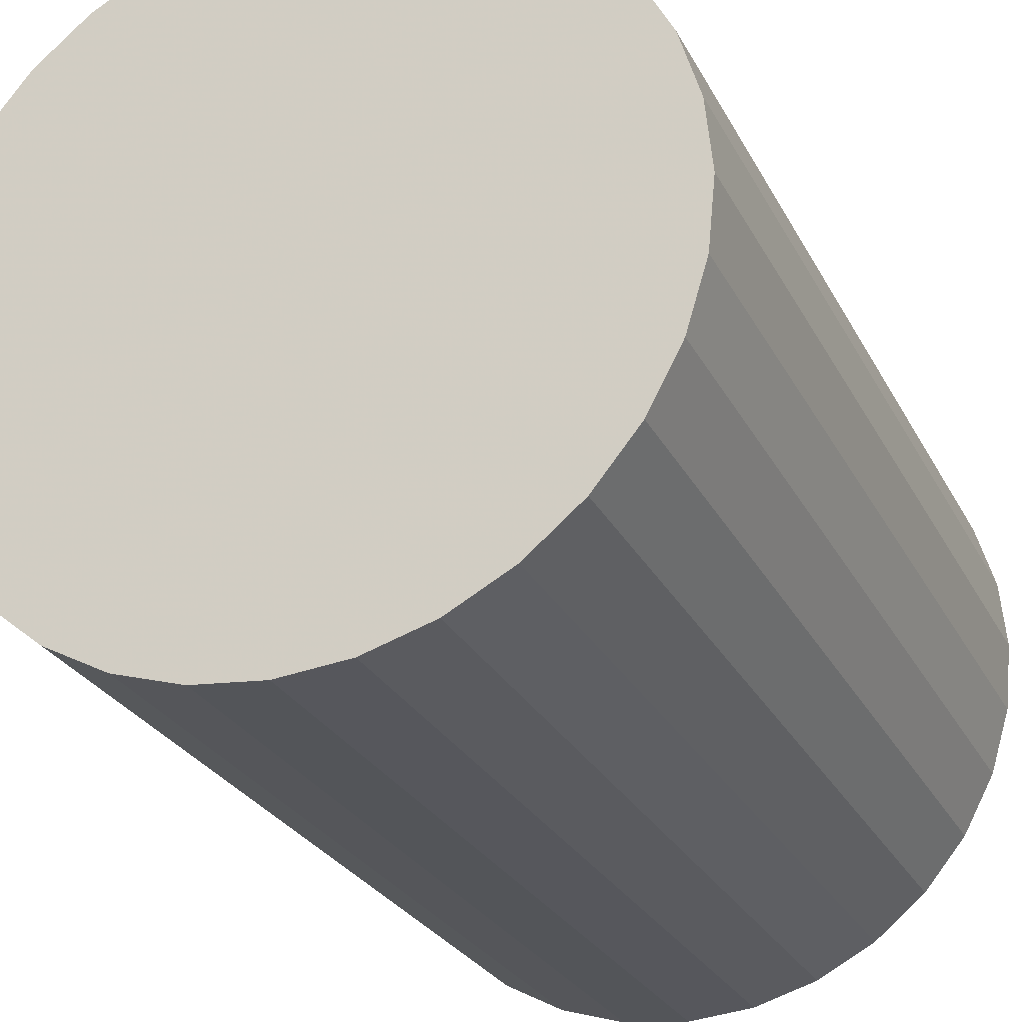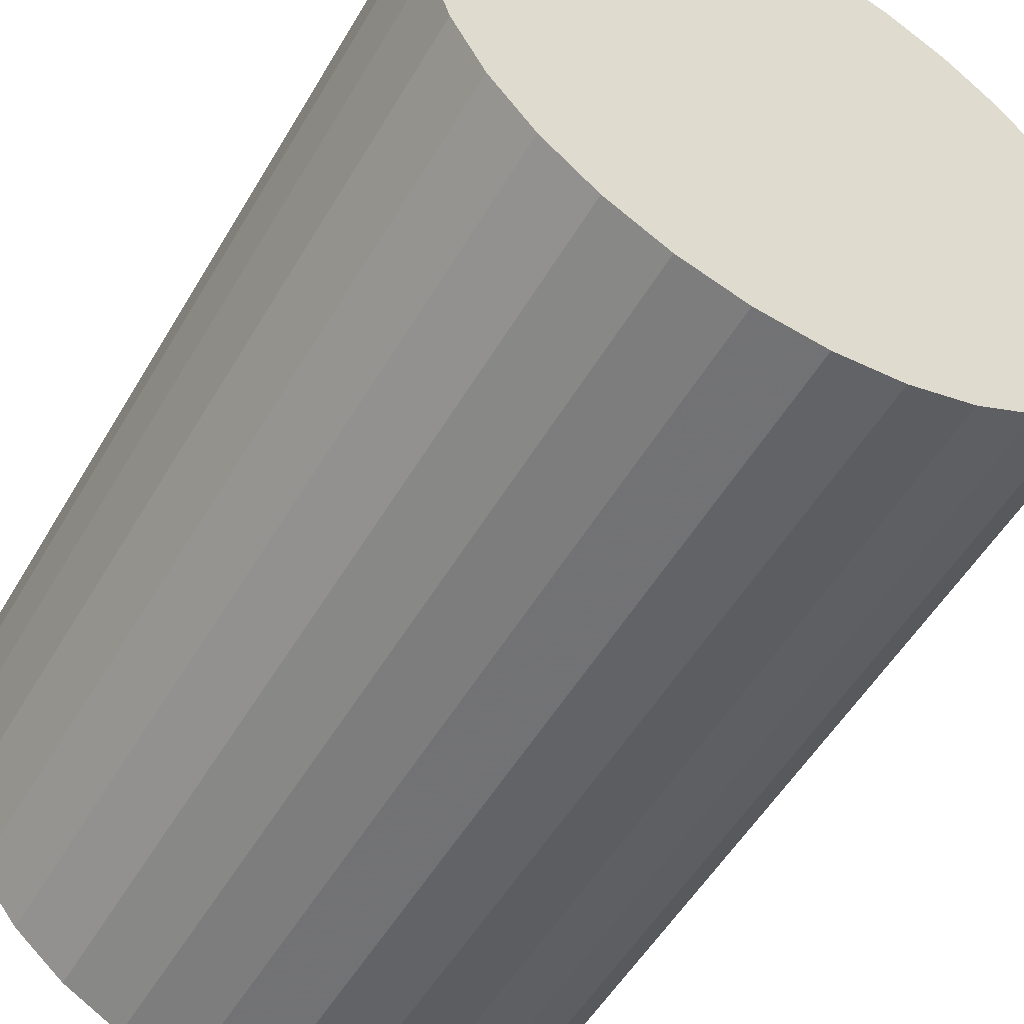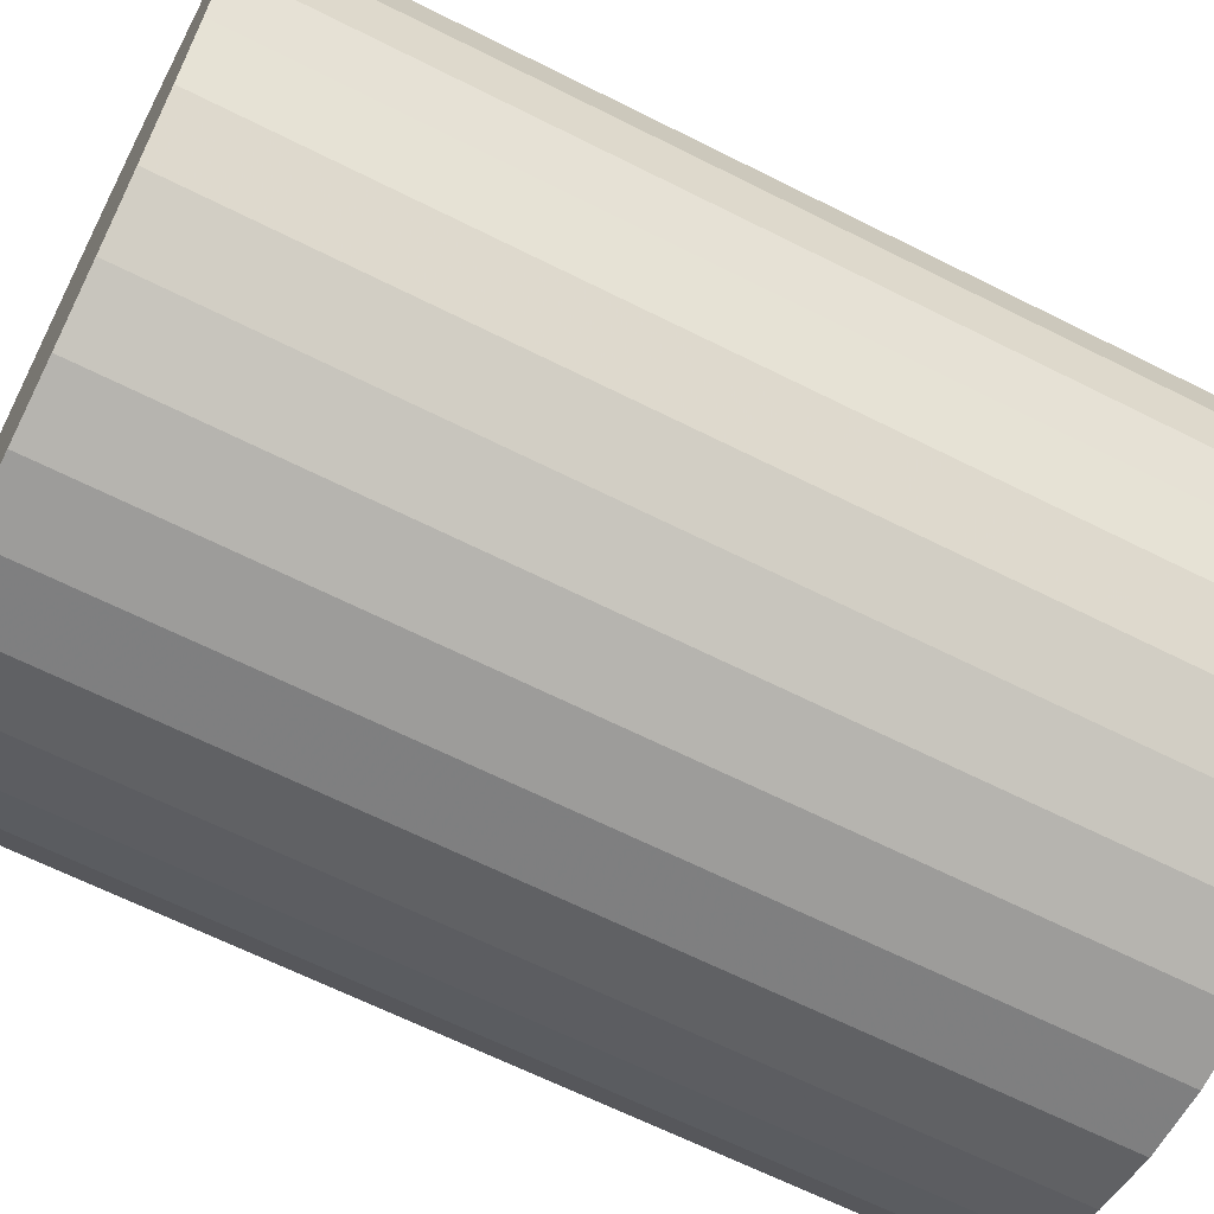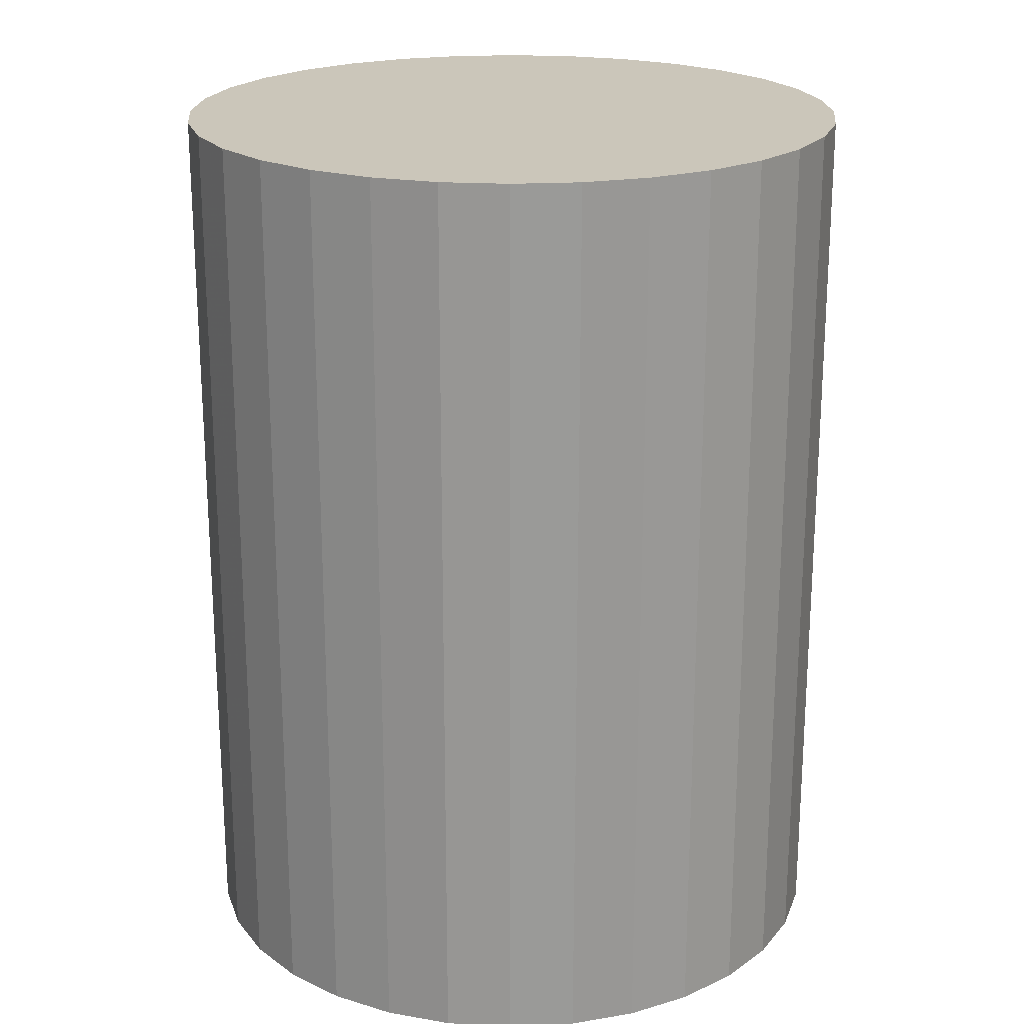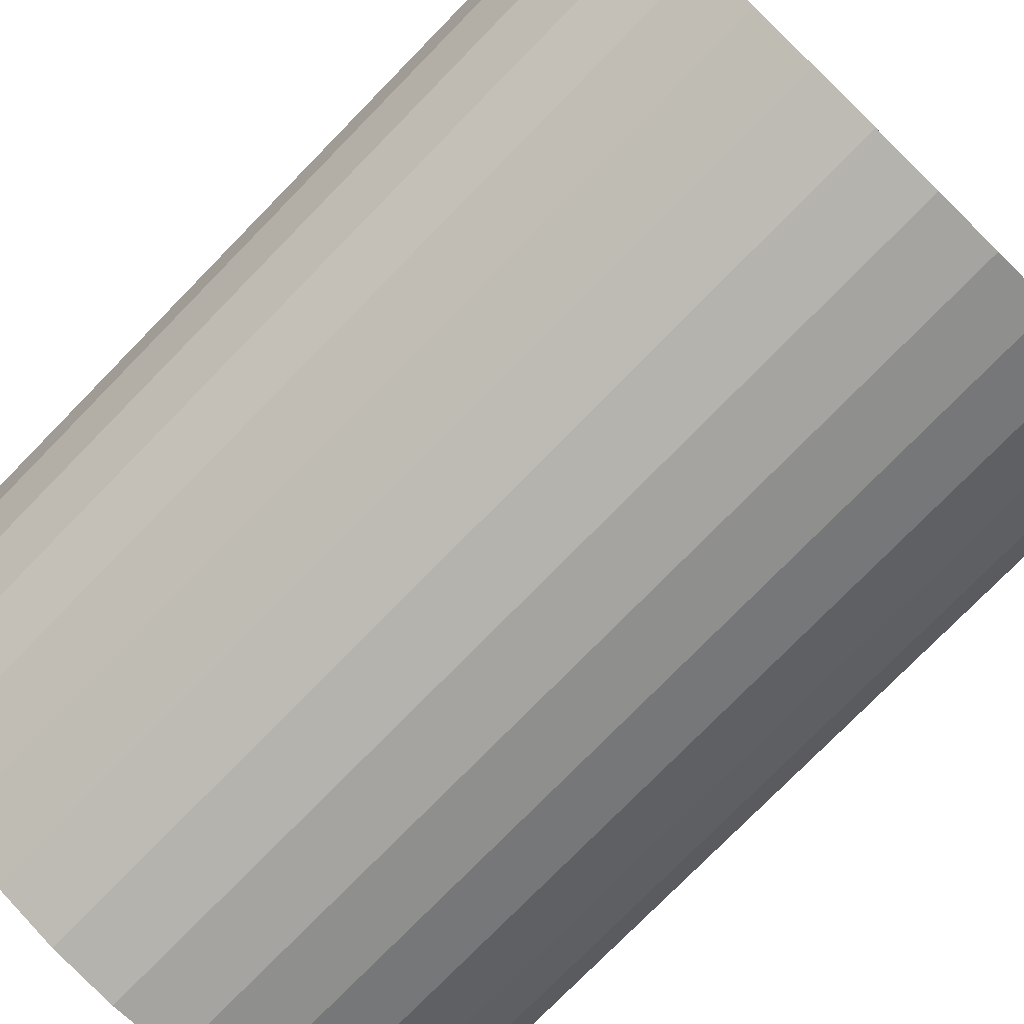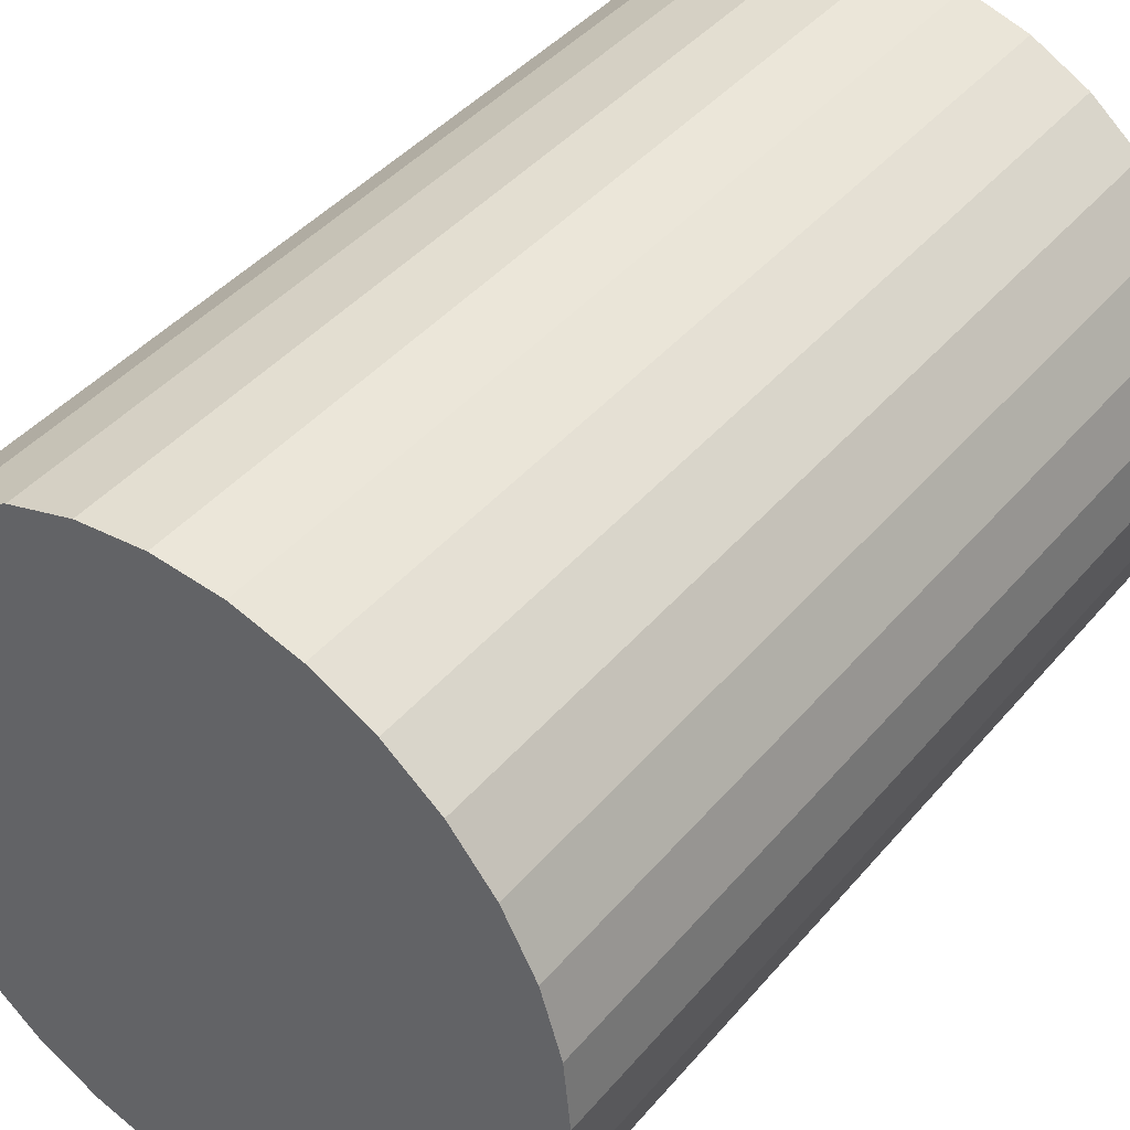
<metadata>
{"format":"obj","ext":"obj","renderer":"f3d","projection":"perspective","resolution":1024,"background":"white","views":[{"elev":-26.3,"azim":22.0,"up":"+Y"},{"elev":-53.5,"azim":-29.9,"up":"+Y"},{"elev":-65.0,"azim":63.1,"up":"+Y"},{"elev":21.2,"azim":157.8,"up":"+Z"},{"elev":-76.9,"azim":-44.4,"up":"+Y"},{"elev":41.9,"azim":36.4,"up":"+Y"}]}
</metadata>
<code>
v 0 0 -0.03287
v 0.02459 0 -0.03287
v 0.02459 0 0.03287
v 0 0 0.03287
v 0.02412 0.004797 -0.03287
v 0.02412 0.004797 0.03287
v 0.02272 0.00941 -0.03287
v 0.02272 0.00941 0.03287
v 0.02045 0.01366 -0.03287
v 0.02045 0.01366 0.03287
v 0.01739 0.01739 -0.03287
v 0.01739 0.01739 0.03287
v 0.01366 0.02045 -0.03287
v 0.01366 0.02045 0.03287
v 0.00941 0.02272 -0.03287
v 0.00941 0.02272 0.03287
v 0.004797 0.02412 -0.03287
v 0.004797 0.02412 0.03287
v 0 0.02459 -0.03287
v 0 0.02459 0.03287
v -0.004797 0.02412 -0.03287
v -0.004797 0.02412 0.03287
v -0.00941 0.02272 -0.03287
v -0.00941 0.02272 0.03287
v -0.01366 0.02045 -0.03287
v -0.01366 0.02045 0.03287
v -0.01739 0.01739 -0.03287
v -0.01739 0.01739 0.03287
v -0.02045 0.01366 -0.03287
v -0.02045 0.01366 0.03287
v -0.02272 0.00941 -0.03287
v -0.02272 0.00941 0.03287
v -0.02412 0.004797 -0.03287
v -0.02412 0.004797 0.03287
v -0.02459 0 -0.03287
v -0.02459 0 0.03287
v -0.02412 -0.004797 -0.03287
v -0.02412 -0.004797 0.03287
v -0.02272 -0.00941 -0.03287
v -0.02272 -0.00941 0.03287
v -0.02045 -0.01366 -0.03287
v -0.02045 -0.01366 0.03287
v -0.01739 -0.01739 -0.03287
v -0.01739 -0.01739 0.03287
v -0.01366 -0.02045 -0.03287
v -0.01366 -0.02045 0.03287
v -0.00941 -0.02272 -0.03287
v -0.00941 -0.02272 0.03287
v -0.004797 -0.02412 -0.03287
v -0.004797 -0.02412 0.03287
v -0 -0.02459 -0.03287
v -0 -0.02459 0.03287
v 0.004797 -0.02412 -0.03287
v 0.004797 -0.02412 0.03287
v 0.00941 -0.02272 -0.03287
v 0.00941 -0.02272 0.03287
v 0.01366 -0.02045 -0.03287
v 0.01366 -0.02045 0.03287
v 0.01739 -0.01739 -0.03287
v 0.01739 -0.01739 0.03287
v 0.02045 -0.01366 -0.03287
v 0.02045 -0.01366 0.03287
v 0.02272 -0.00941 -0.03287
v 0.02272 -0.00941 0.03287
v 0.02412 -0.004797 -0.03287
v 0.02412 -0.004797 0.03287
f 2 1 5
f 2 5 3
f 3 5 6
f 3 6 4
f 5 1 7
f 5 7 6
f 6 7 8
f 6 8 4
f 7 1 9
f 7 9 8
f 8 9 10
f 8 10 4
f 9 1 11
f 9 11 10
f 10 11 12
f 10 12 4
f 11 1 13
f 11 13 12
f 12 13 14
f 12 14 4
f 13 1 15
f 13 15 14
f 14 15 16
f 14 16 4
f 15 1 17
f 15 17 16
f 16 17 18
f 16 18 4
f 17 1 19
f 17 19 18
f 18 19 20
f 18 20 4
f 19 1 21
f 19 21 20
f 20 21 22
f 20 22 4
f 21 1 23
f 21 23 22
f 22 23 24
f 22 24 4
f 23 1 25
f 23 25 24
f 24 25 26
f 24 26 4
f 25 1 27
f 25 27 26
f 26 27 28
f 26 28 4
f 27 1 29
f 27 29 28
f 28 29 30
f 28 30 4
f 29 1 31
f 29 31 30
f 30 31 32
f 30 32 4
f 31 1 33
f 31 33 32
f 32 33 34
f 32 34 4
f 33 1 35
f 33 35 34
f 34 35 36
f 34 36 4
f 35 1 37
f 35 37 36
f 36 37 38
f 36 38 4
f 37 1 39
f 37 39 38
f 38 39 40
f 38 40 4
f 39 1 41
f 39 41 40
f 40 41 42
f 40 42 4
f 41 1 43
f 41 43 42
f 42 43 44
f 42 44 4
f 43 1 45
f 43 45 44
f 44 45 46
f 44 46 4
f 45 1 47
f 45 47 46
f 46 47 48
f 46 48 4
f 47 1 49
f 47 49 48
f 48 49 50
f 48 50 4
f 49 1 51
f 49 51 50
f 50 51 52
f 50 52 4
f 51 1 53
f 51 53 52
f 52 53 54
f 52 54 4
f 53 1 55
f 53 55 54
f 54 55 56
f 54 56 4
f 55 1 57
f 55 57 56
f 56 57 58
f 56 58 4
f 57 1 59
f 57 59 58
f 58 59 60
f 58 60 4
f 59 1 61
f 59 61 60
f 60 61 62
f 60 62 4
f 61 1 63
f 61 63 62
f 62 63 64
f 62 64 4
f 63 1 65
f 63 65 64
f 64 65 66
f 64 66 4
f 65 1 2
f 65 2 66
f 66 2 3
f 66 3 4

</code>
